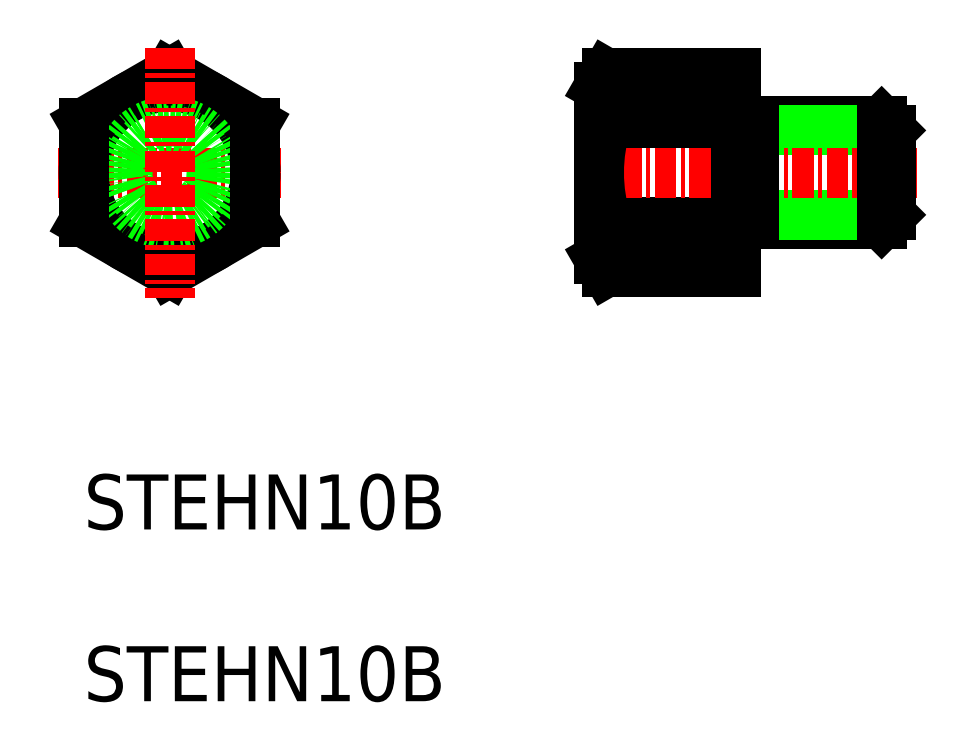
<metadata>
{"format":"dxf","ext":"dxf","renderer":"ezdxf+matplotlib","layout":"modelspace","background":"white","min_lineweight":24,"dpi":150}
</metadata>
<code>
0
SECTION
2
ENTITIES
0
LINE
8
0
10
-5505
20
-384.2
30
0
11
-5504
21
-384.8
31
0
0
LINE
8
0
10
-5512
20
-384.8
30
0
11
-5513
21
-384.8
31
0
0
ARC
8
0
10
-5519
20
-382.9
30
0
40
2.556
50
145.6
51
214.4
0
LINE
8
0
10
-5521
20
-382.2
30
0
11
-5521
21
-381.5
31
0
0
LINE
8
0
10
-5521
20
-381.5
30
0
11
-5513
21
-381.5
31
0
0
LINE
8
0
10
-5521
20
-384.3
30
0
11
-5513
21
-384.3
31
0
0
LINE
8
0
10
-5505
20
-384.2
30
0
11
-5512
21
-384.2
31
0
0
LINE
8
0
10
-5504
20
-384.8
30
0
11
-5512
21
-384.8
31
0
0
LINE
8
0
10
-5505
20
-390.2
30
0
11
-5504
21
-389.7
31
0
0
LINE
8
0
10
-5512
20
-389.7
30
0
11
-5513
21
-389.7
31
0
0
LINE
8
0
10
-5521
20
-392.2
30
0
11
-5521
21
-393
31
0
0
ARC
8
0
10
-5519
20
-391.6
30
0
40
2.556
50
145.6
51
214.4
0
LINE
8
0
10
-5521
20
-393
30
0
11
-5513
21
-393
31
0
0
LINE
8
0
10
-5521
20
-390.1
30
0
11
-5513
21
-390.1
31
0
0
LINE
8
0
10
-5505
20
-390.2
30
0
11
-5512
21
-390.2
31
0
0
LINE
8
0
10
-5504
20
-389.7
30
0
11
-5512
21
-389.7
31
0
0
LINE
8
CENTER
10
-5503
20
-387.2
30
0
11
-5523
21
-387.2
31
0
0
ARC
8
0
10
-5512
20
-387.2
30
0
40
9.553
50
162.4
51
197.6
0
LINE
8
0
10
-5521
20
-392.2
30
0
11
-5521
21
-382.2
31
0
0
LINE
8
0
10
-5513
20
-393
30
0
11
-5513
21
-381.5
31
0
0
LINE
8
0
10
-5512
20
-390.2
30
0
11
-5512
21
-384.2
31
0
0
LINE
8
0
10
-5505
20
-390.2
30
0
11
-5505
21
-384.2
31
0
0
LINE
8
0
10
-5504
20
-389.7
30
0
11
-5504
21
-384.8
31
0
0
LINE
8
0
10
-5541
20
-384.3
30
0
11
-5546
21
-381.5
31
0
0
LINE
8
0
10
-5546
20
-381.5
30
0
11
-5551
21
-384.3
31
0
0
LINE
8
0
10
-5546
20
-393
30
0
11
-5541
21
-390.1
31
0
0
LINE
8
0
10
-5549
20
-391.6
30
0
11
-5549
21
-391.6
31
0
0
LINE
8
0
10
-5550
20
-390.8
30
0
11
-5550
21
-390.8
31
0
0
LINE
8
0
10
-5551
20
-390.1
30
0
11
-5546
21
-393
31
0
0
LINE
8
CENTER
10
-5553
20
-387.2
30
0
11
-5540
21
-387.2
31
0
0
CIRCLE
8
0
10
-5546
20
-387.2
30
0
40
5
0
CIRCLE
8
0
10
-5546
20
-387.2
30
0
40
2.458
0
CIRCLE
8
0
10
-5546
20
-387.2
30
0
40
3
0
LINE
8
0
10
-5551
20
-384.3
30
0
11
-5551
21
-390.1
31
0
0
LINE
8
0
10
-5541
20
-390.1
30
0
11
-5541
21
-384.3
31
0
0
LINE
8
CENTER
10
-5546
20
-380
30
0
11
-5546
21
-394.5
31
0
0
TEXT
8
0
10
-5551
20
-408
30
0
40
3.2
1
STEHN10B
0
TEXT
8
0
10
-5551
20
-418
30
0
40
3.2
1
STEHN10B
0
ENDSEC
0
EOF

</code>
